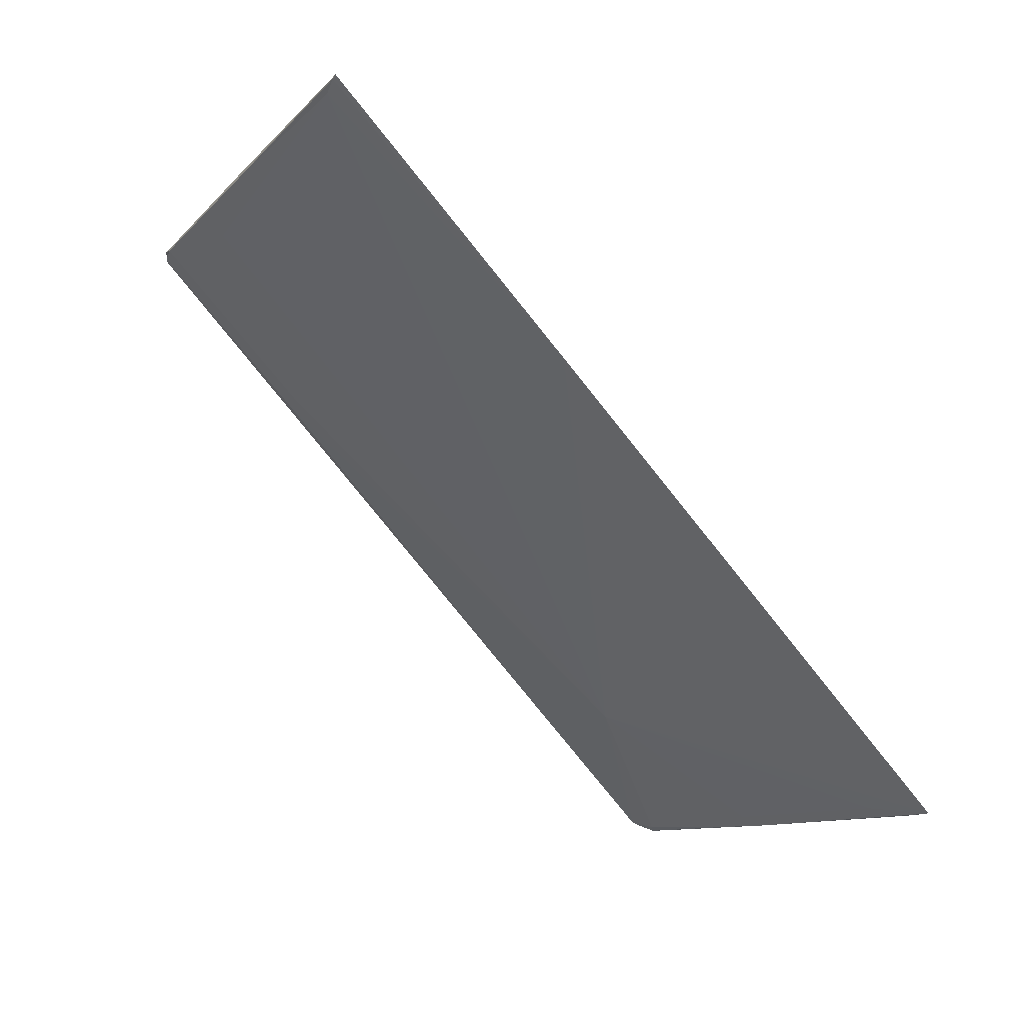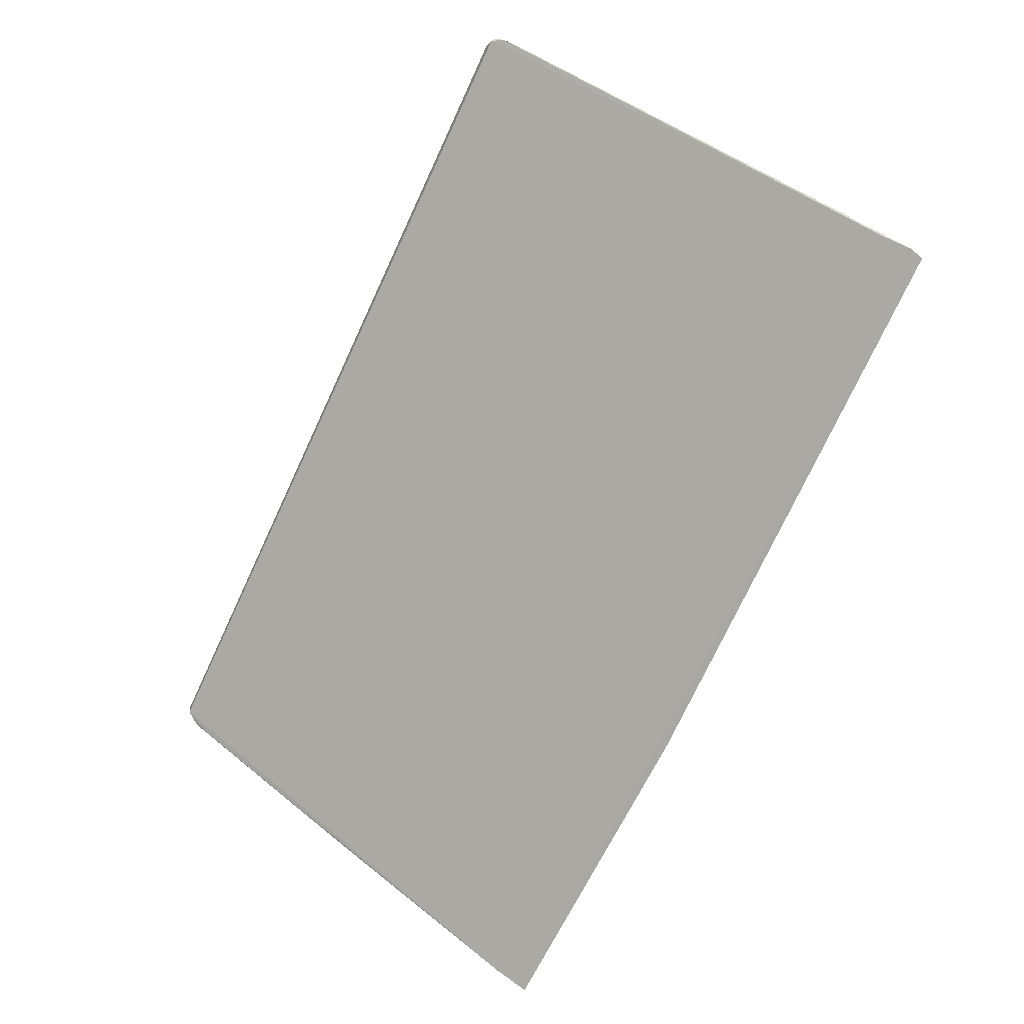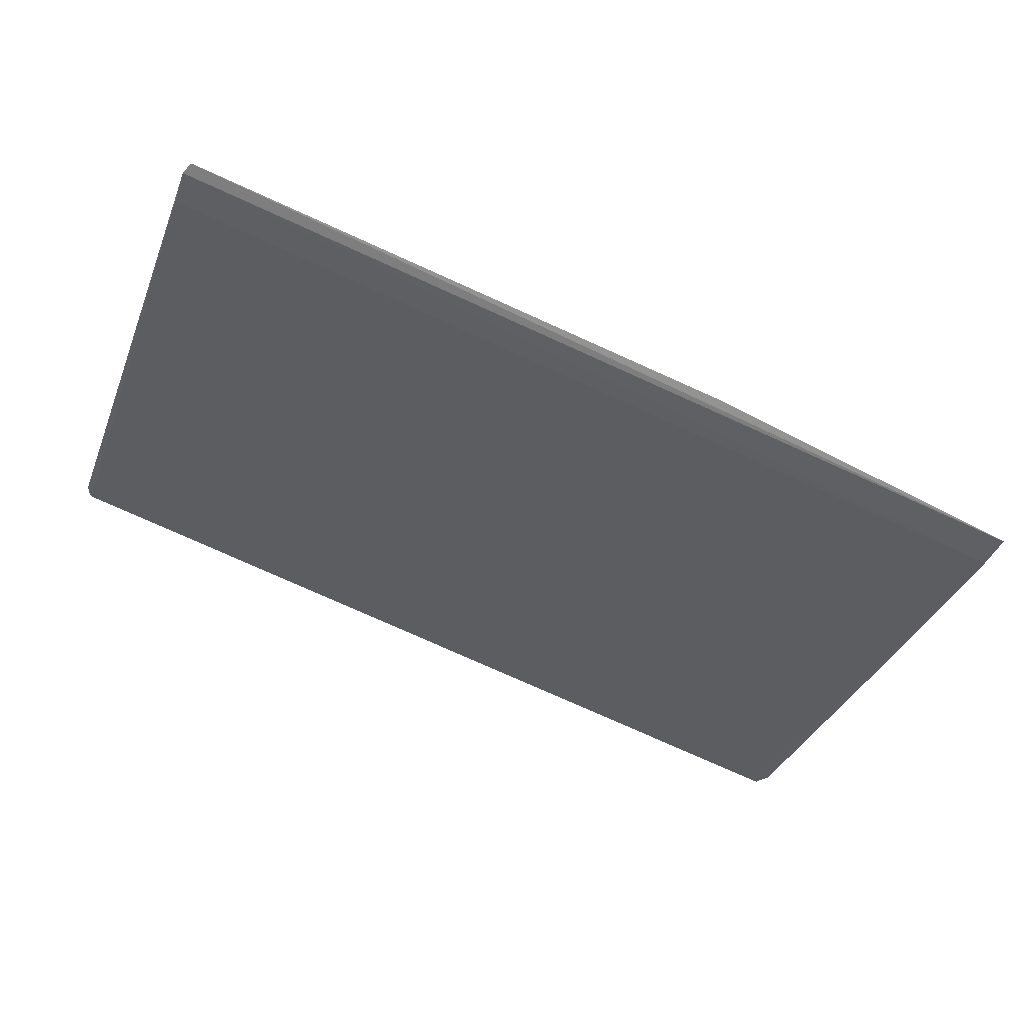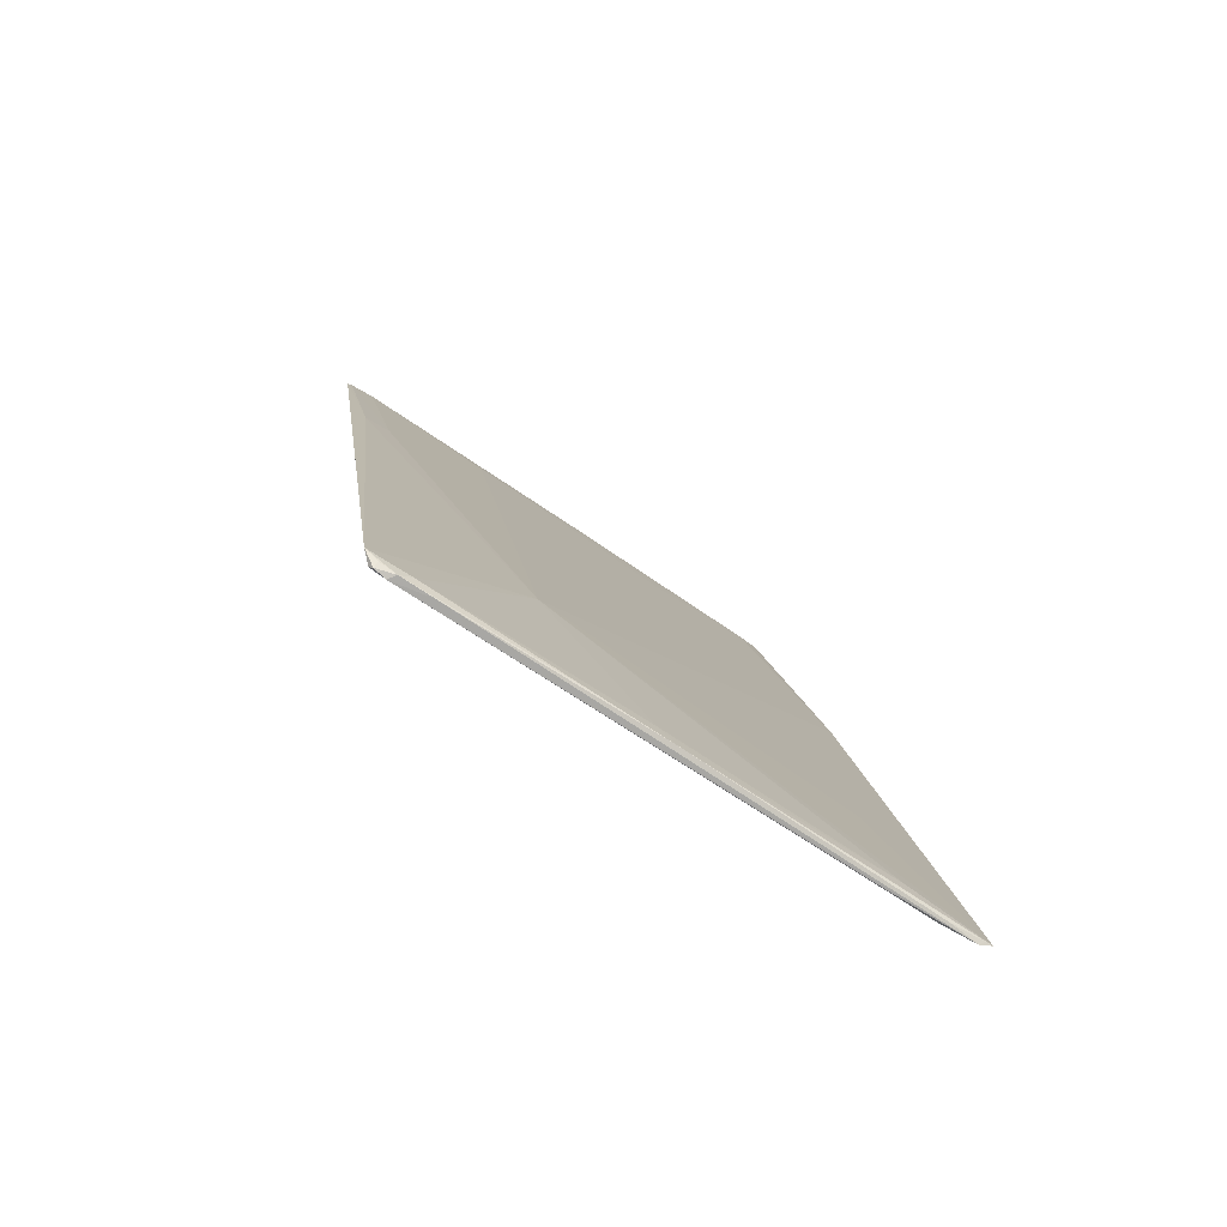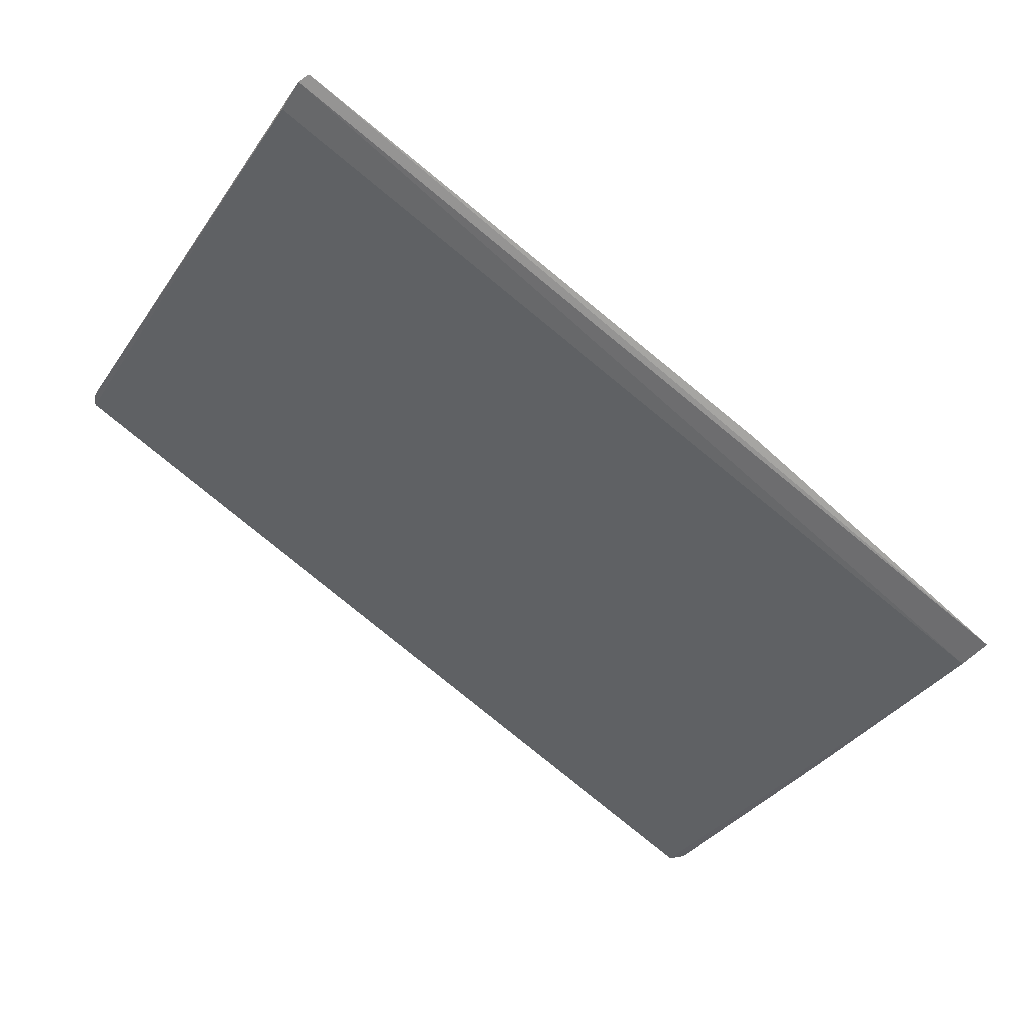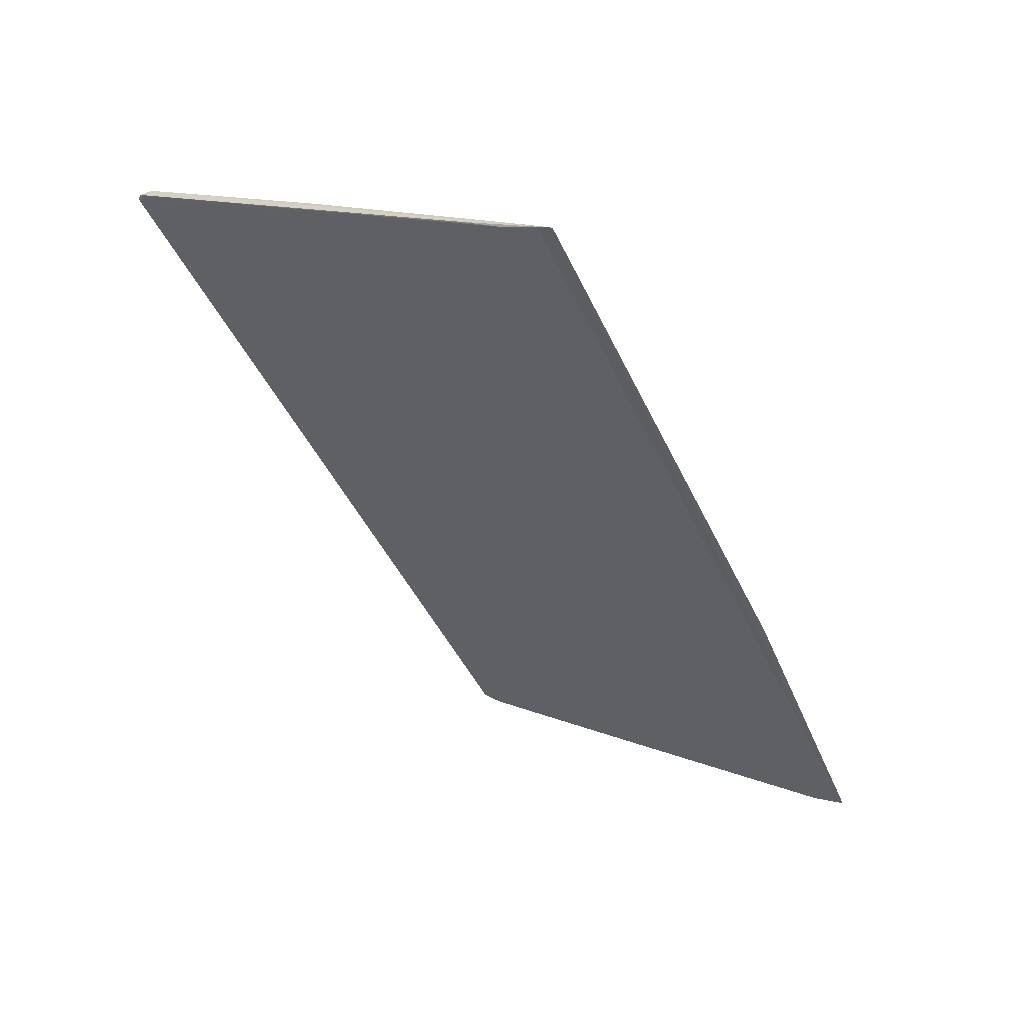
<metadata>
{"format":"obj","ext":"obj","renderer":"f3d","projection":"perspective","resolution":1024,"background":"white","views":[{"elev":-77.7,"azim":-51.2,"up":"+Z"},{"elev":-73.1,"azim":65.4,"up":"+Y"},{"elev":-73.2,"azim":155.7,"up":"+Y"},{"elev":13.7,"azim":83.0,"up":"+Y"},{"elev":-79.8,"azim":141.1,"up":"+Y"},{"elev":-45.0,"azim":114.0,"up":"+Y"}]}
</metadata>
<code>
v 0.1435 0.1594 0.1821
v 0.1486 0.1527 0.1773
v 0.1468 0.0539 0.02807
v -0.149 0.05403 0.03281
v -0.145 0.1551 0.1834
v 0.1477 0.06105 0.04263
v 0.08818 0.1326 0.1368
v 0.1486 0.1538 0.1747
v 0.1463 0.1553 0.1813
v 0.1482 0.05493 0.03218
v -0.149 0.05967 0.04341
v 0.1429 0.1132 0.1129
v -0.04087 0.05364 0.02819
v -0.1455 0.1578 0.1826
v 0.1477 0.1554 0.1802
v 0.1479 0.1091 0.1078
v 0.1487 0.1477 0.1659
v 0.1482 0.07103 0.05687
v 0.1458 0.1523 0.1707
v 0.1427 0.0696 0.04992
v 0.09001 0.06972 0.04984
v -0.1467 0.06007 0.04001
v -0.1446 0.1584 0.1839
v -0.07477 0.1567 0.1786
v -0.1476 0.1523 0.1787
v 0.1464 0.1566 0.1789
v 0.1479 0.06116 0.0398
v 0.1476 0.1228 0.1277
v -0.1486 0.05574 0.03454
v -0.1376 0.1278 0.1372
v -0.1477 0.1556 0.1806
v -0.07475 0.1521 0.1711
v -0.1476 0.1483 0.1733
v 0.147 0.05532 0.03027
v -0.1472 0.1534 0.1755
v -0.1281 0.08428 0.07411
v -0.1488 0.1053 0.11
v -0.1478 0.1037 0.1031
f 9 1 5
f 9 6 2
f 10 4 3
f 11 10 6
f 11 4 10
f 11 9 5
f 11 6 9
f 13 3 4
f 15 1 9
f 15 9 2
f 15 2 8
f 17 8 2
f 17 2 10
f 17 16 8
f 18 10 2
f 18 2 6
f 18 6 10
f 19 12 7
f 19 7 1
f 19 1 8
f 20 3 7
f 20 7 12
f 20 16 3
f 20 12 16
f 21 13 7
f 21 7 3
f 21 3 13
f 22 7 13
f 23 5 1
f 24 1 7
f 24 23 1
f 24 14 23
f 26 15 8
f 26 8 1
f 26 1 15
f 27 17 10
f 27 16 17
f 28 19 8
f 28 8 16
f 28 16 12
f 28 12 19
f 29 22 13
f 29 13 4
f 31 23 14
f 31 5 23
f 31 25 5
f 32 24 7
f 32 14 24
f 32 7 30
f 33 11 5
f 33 5 25
f 34 27 10
f 34 10 3
f 34 3 16
f 34 16 27
f 35 32 30
f 35 14 32
f 35 31 14
f 35 4 31
f 36 30 7
f 36 7 22
f 36 22 30
f 37 31 4
f 37 4 11
f 37 25 31
f 37 33 25
f 37 11 33
f 38 22 29
f 38 29 4
f 38 4 35
f 38 35 30
f 38 30 22

</code>
